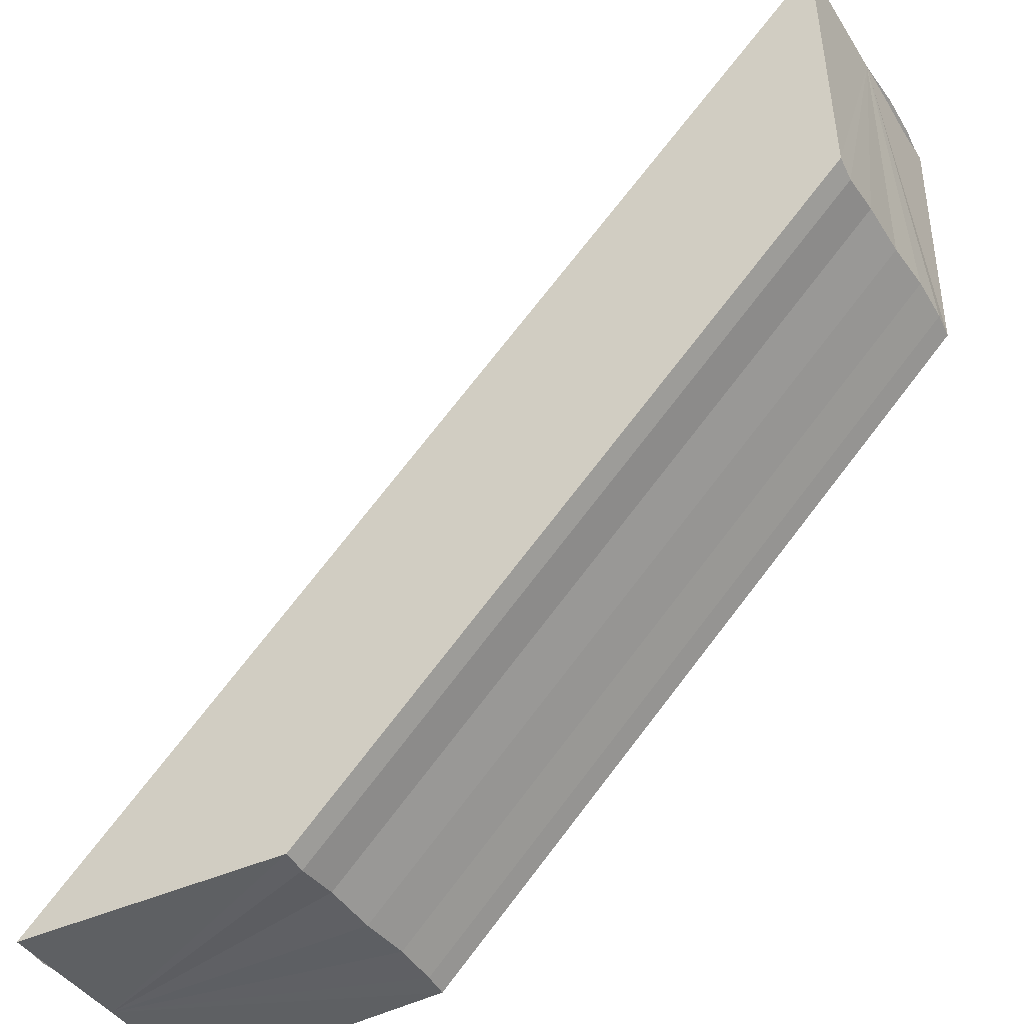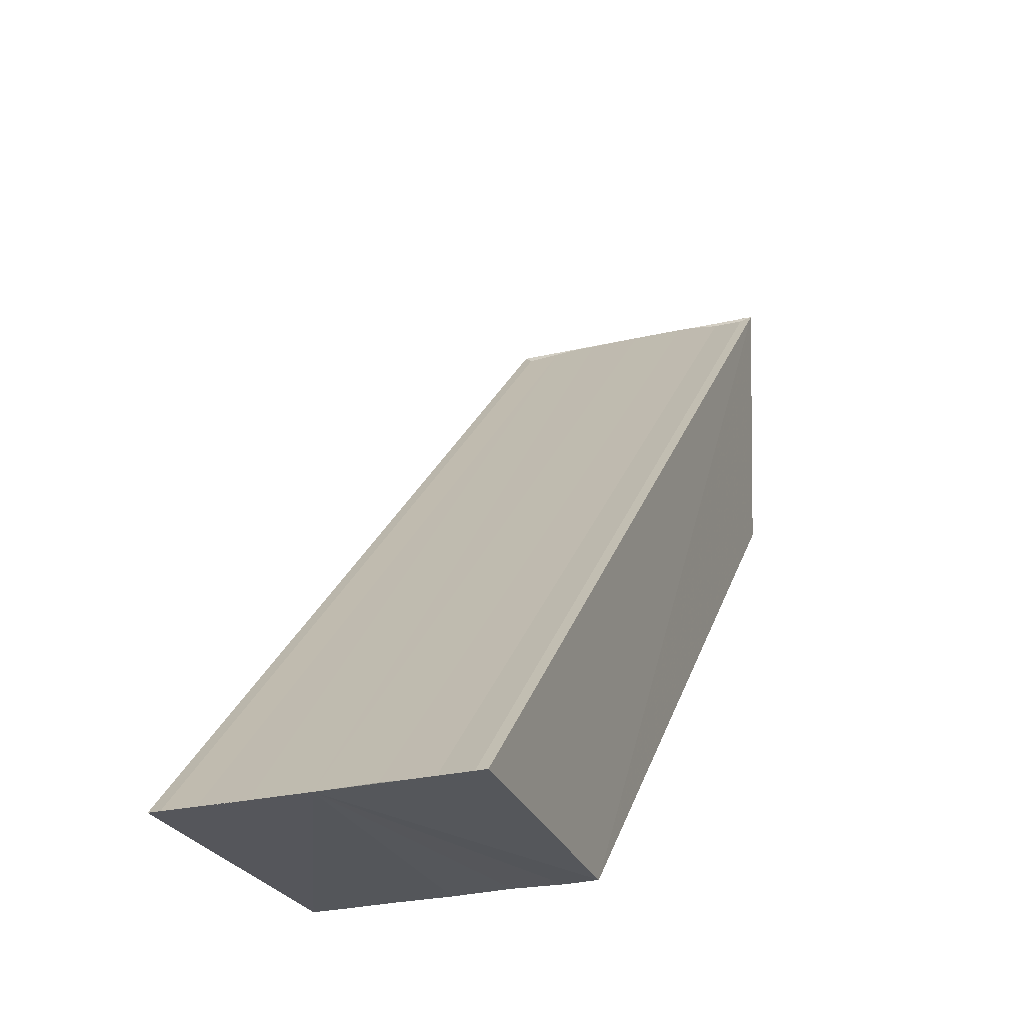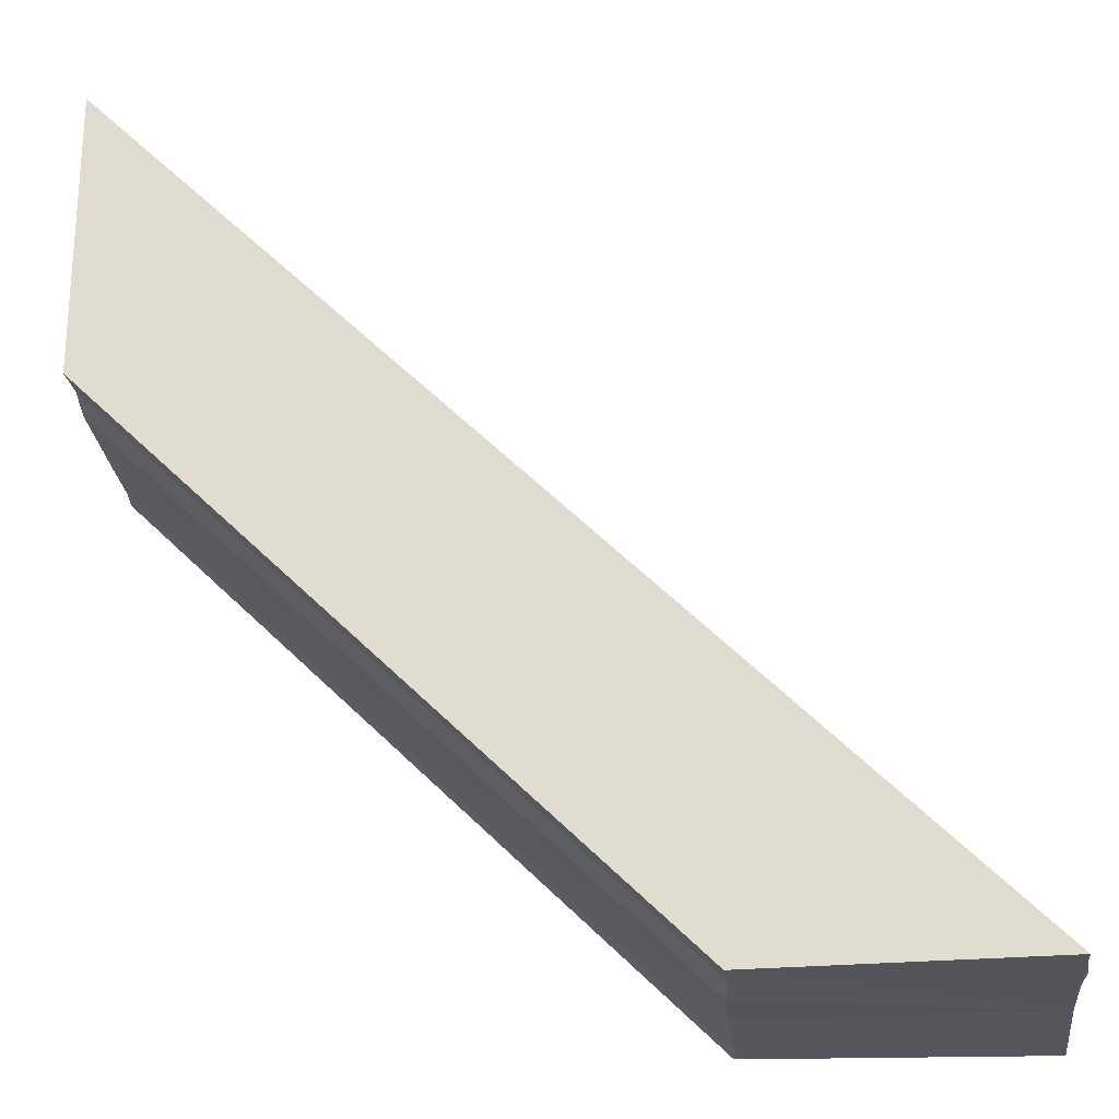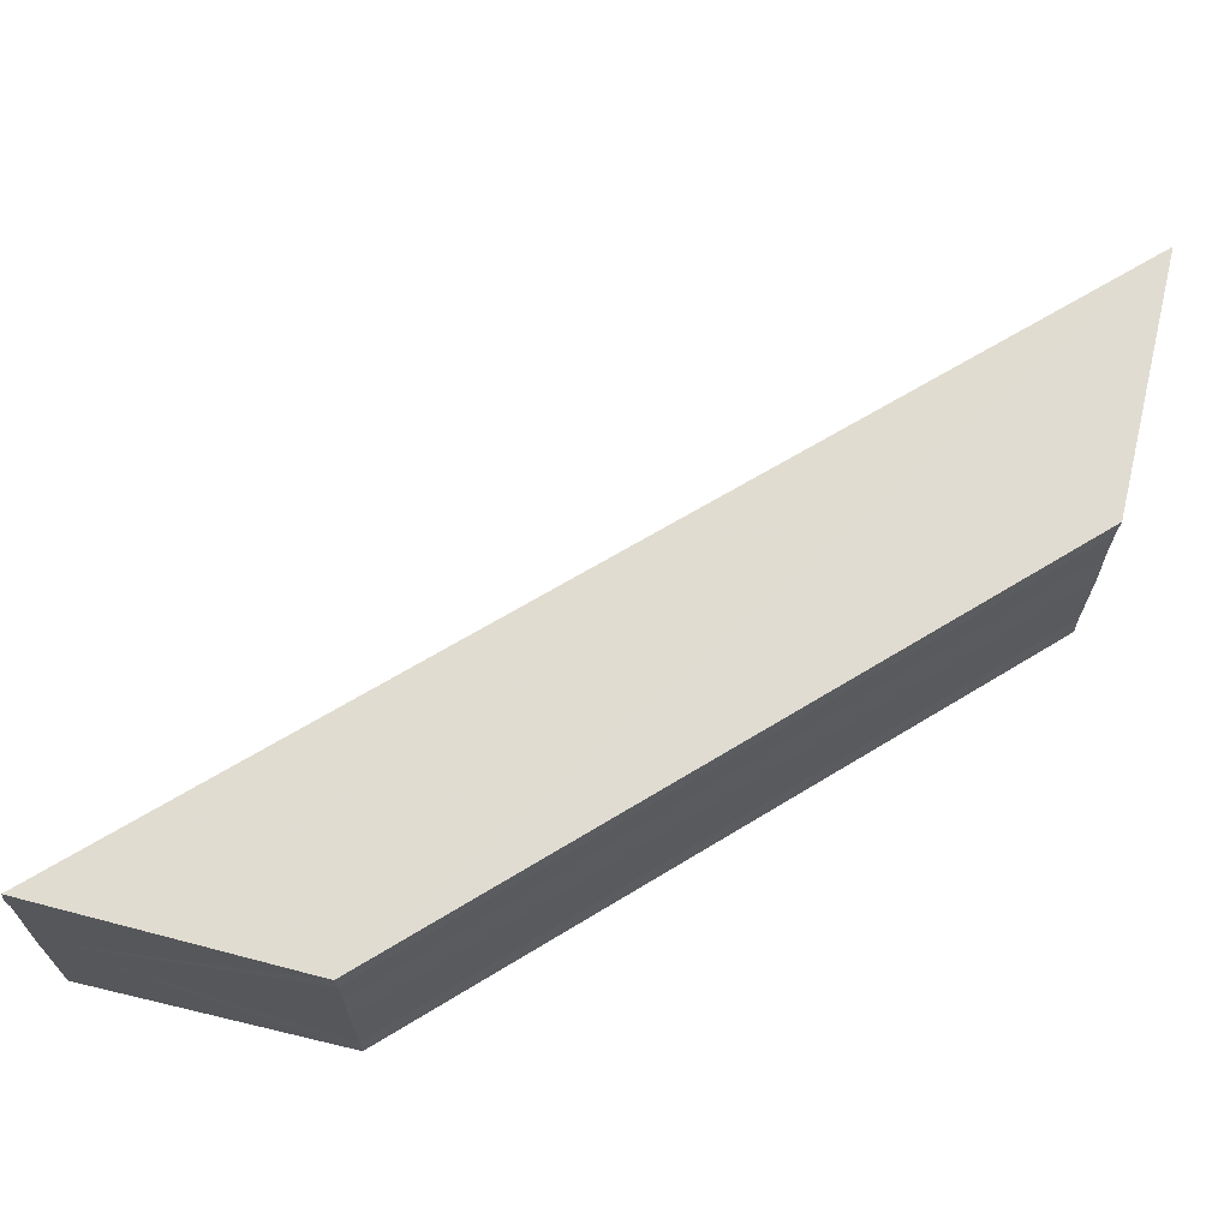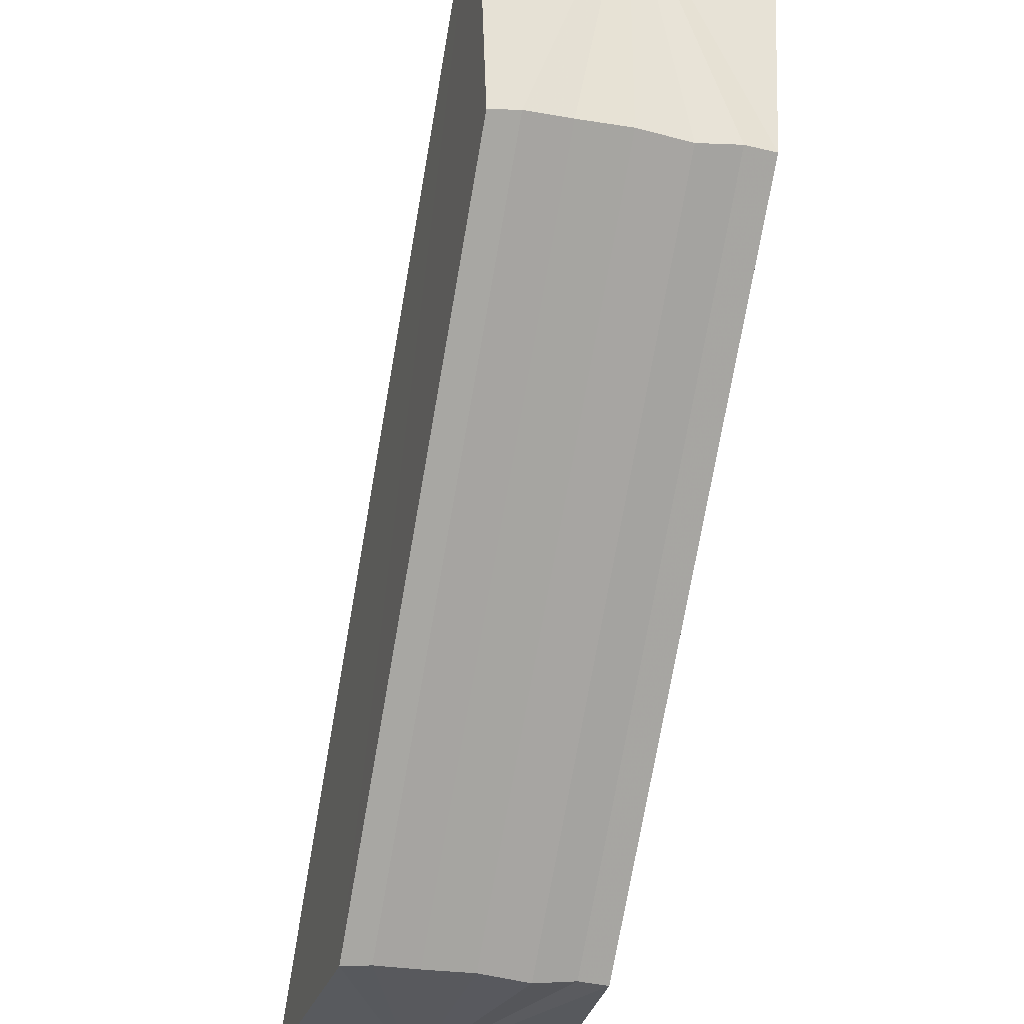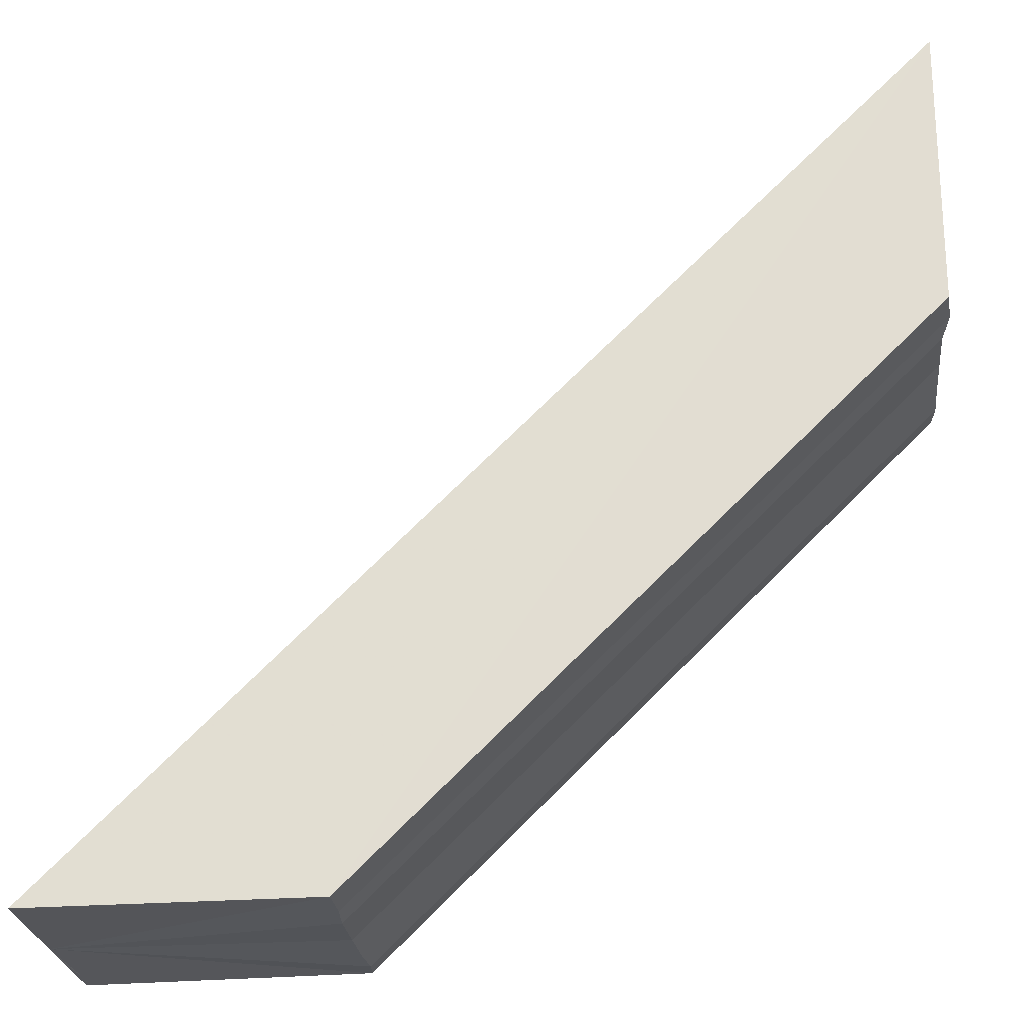
<metadata>
{"format":"obj","ext":"obj","renderer":"f3d","projection":"perspective","resolution":1024,"background":"white","views":[{"elev":-42.1,"azim":30.6,"up":"+Y"},{"elev":-25.7,"azim":-69.5,"up":"+Y"},{"elev":-26.0,"azim":-174.5,"up":"+Y"},{"elev":67.2,"azim":13.8,"up":"+Z"},{"elev":-29.4,"azim":75.9,"up":"+Y"},{"elev":-25.1,"azim":4.4,"up":"+Y"}]}
</metadata>
<code>
o 14608
v 2211 1876 11.92
v 2211 1876 11.92
v 2211 1876 11.92
v 2211 1876 11.92
v 2211 1876 11.92
v 2211 1876 11.93
v 2211 1876 11.93
v 2211 1876 11.93
v 2211 1876 11.93
v 2211 1876 11.93
v 2211 1876 11.93
v 2211 1876 11.92
v 2211 1876 11.92
v 2211 1876 11.93
v 2211 1876 11.92
v 2211 1876 11.92
v 2211 1876 11.92
v 2211 1876 11.92
v 2211 1876 11.92
v 2211 1876 11.92
v 2211 1876 11.92
v 2211 1876 11.93
v 2211 1876 11.93
v 2211 1876 11.93
v 2211 1876 11.93
v 2211 1876 11.93
v 2211 1876 11.93
v 2211 1876 11.93
v 2211 1876 11.93
v 2211 1876 11.93
v 2211 1876 11.93
v 2211 1876 11.93
v 2211 1876 11.93
v 2211 1876 11.93
v 2211 1876 11.93
v 2211 1876 11.93
v 2211 1876 11.93
v 2211 1876 11.93
v 2211 1876 11.93
v 2211 1876 11.93
v 2211 1876 11.93
v 2211 1876 11.93
v 2211 1876 11.93
v 2211 1876 11.93
v 2211 1876 11.93
v 2211 1876 11.93
v 2211 1876 11.93
v 2211 1876 11.93
v 2211 1876 11.93
v 2211 1876 11.92
f 1 2 3
f 4 2 5
f 2 6 5
f 5 6 7
f 6 8 7
f 7 8 9
f 8 10 9
f 9 10 11
f 11 12 13
f 14 15 12
f 10 16 15
f 17 16 18
f 19 20 17
f 11 14 21
f 11 22 23
f 24 25 22
f 10 26 25
f 27 26 28
f 29 30 27
f 31 32 24
f 33 31 24
f 34 31 33
f 35 34 33
f 36 34 35
f 11 36 35
f 10 36 11
f 10 37 38
f 39 37 40
f 10 41 37
f 37 41 42
f 43 37 42
f 11 43 42
f 42 41 44
f 11 42 44
f 10 45 41
f 41 45 44
f 11 44 46
f 44 45 46
f 11 46 47
f 11 47 14
f 45 48 46
f 10 48 45
f 46 48 47
f 10 49 48
f 48 49 47
f 47 49 14
f 10 50 49
f 49 50 14

</code>
